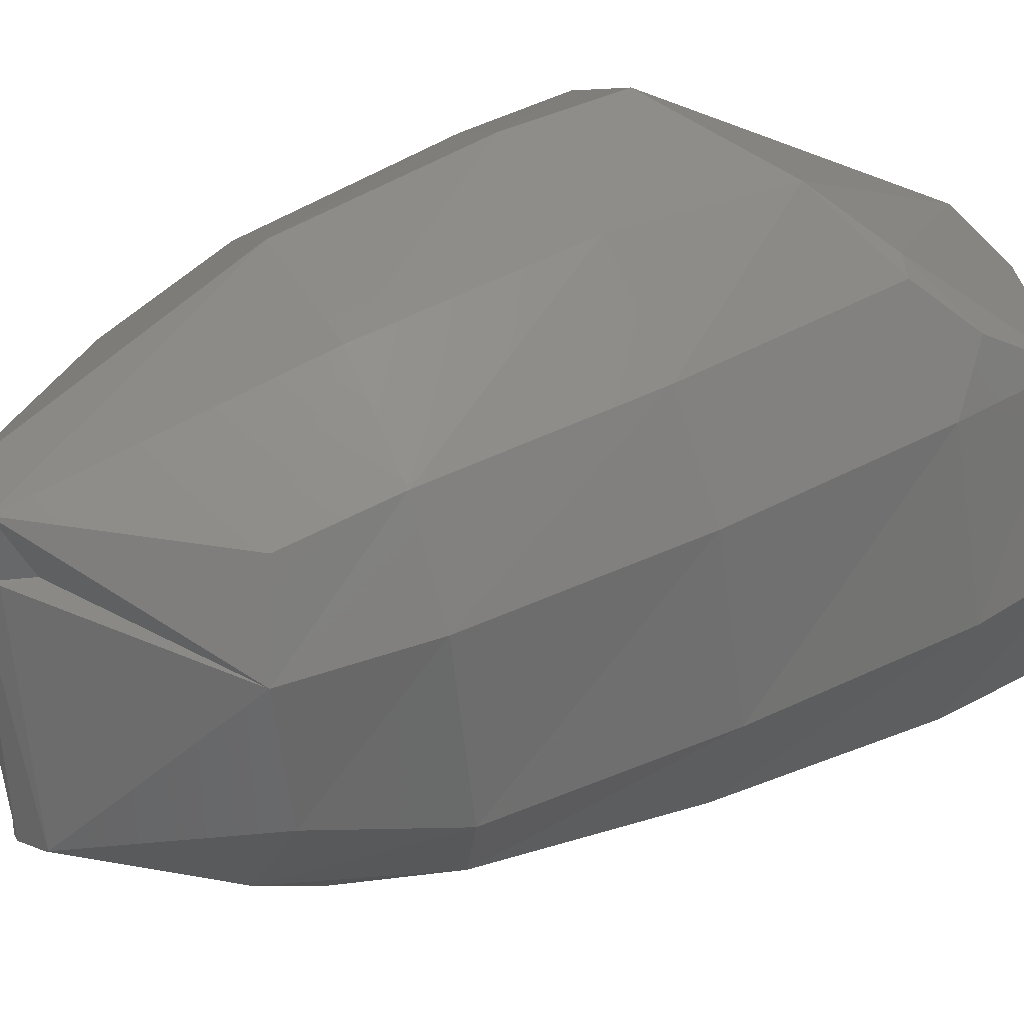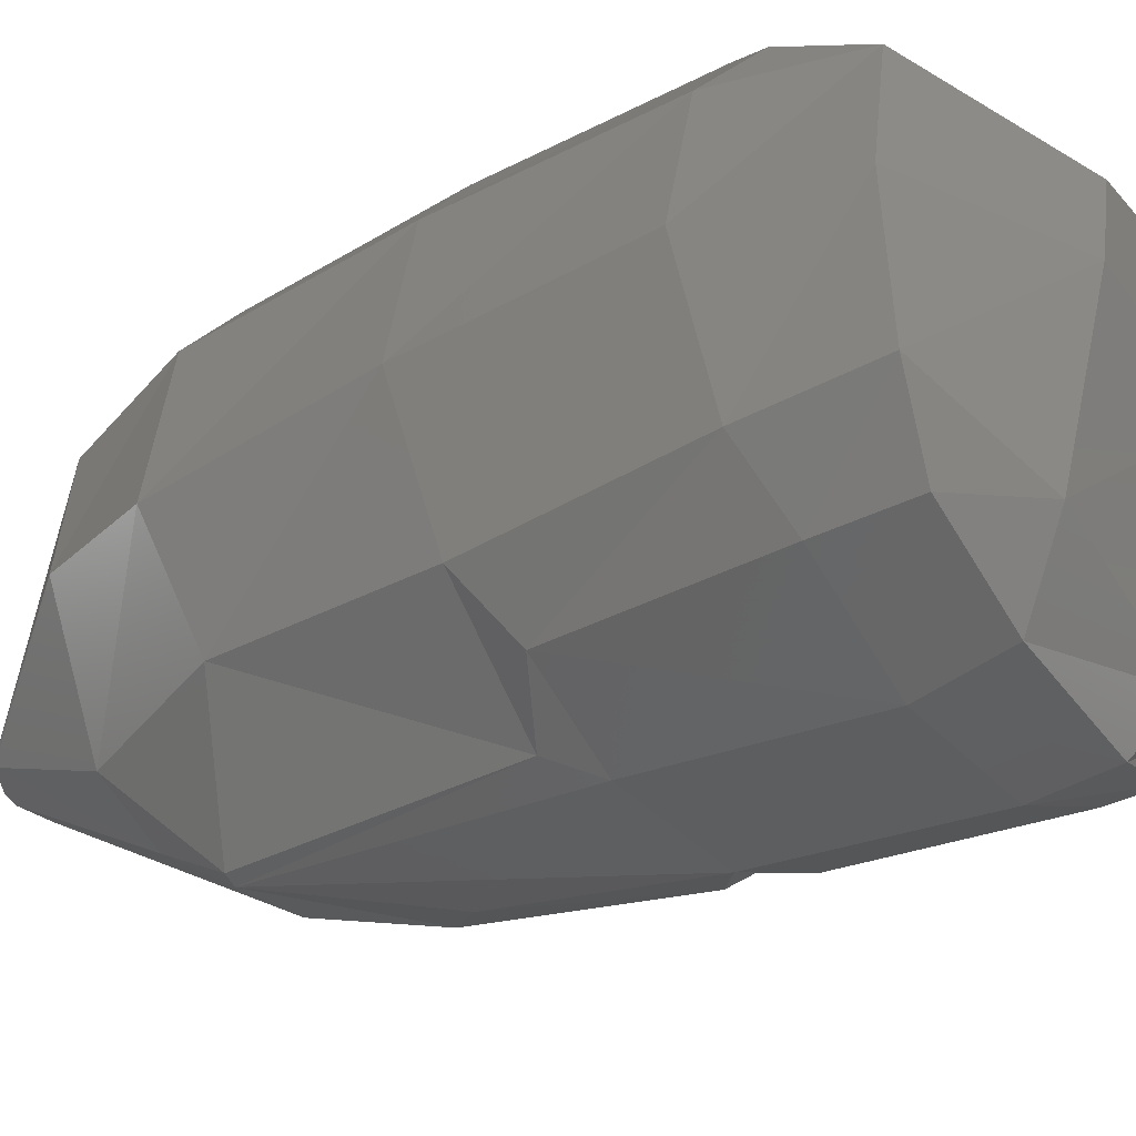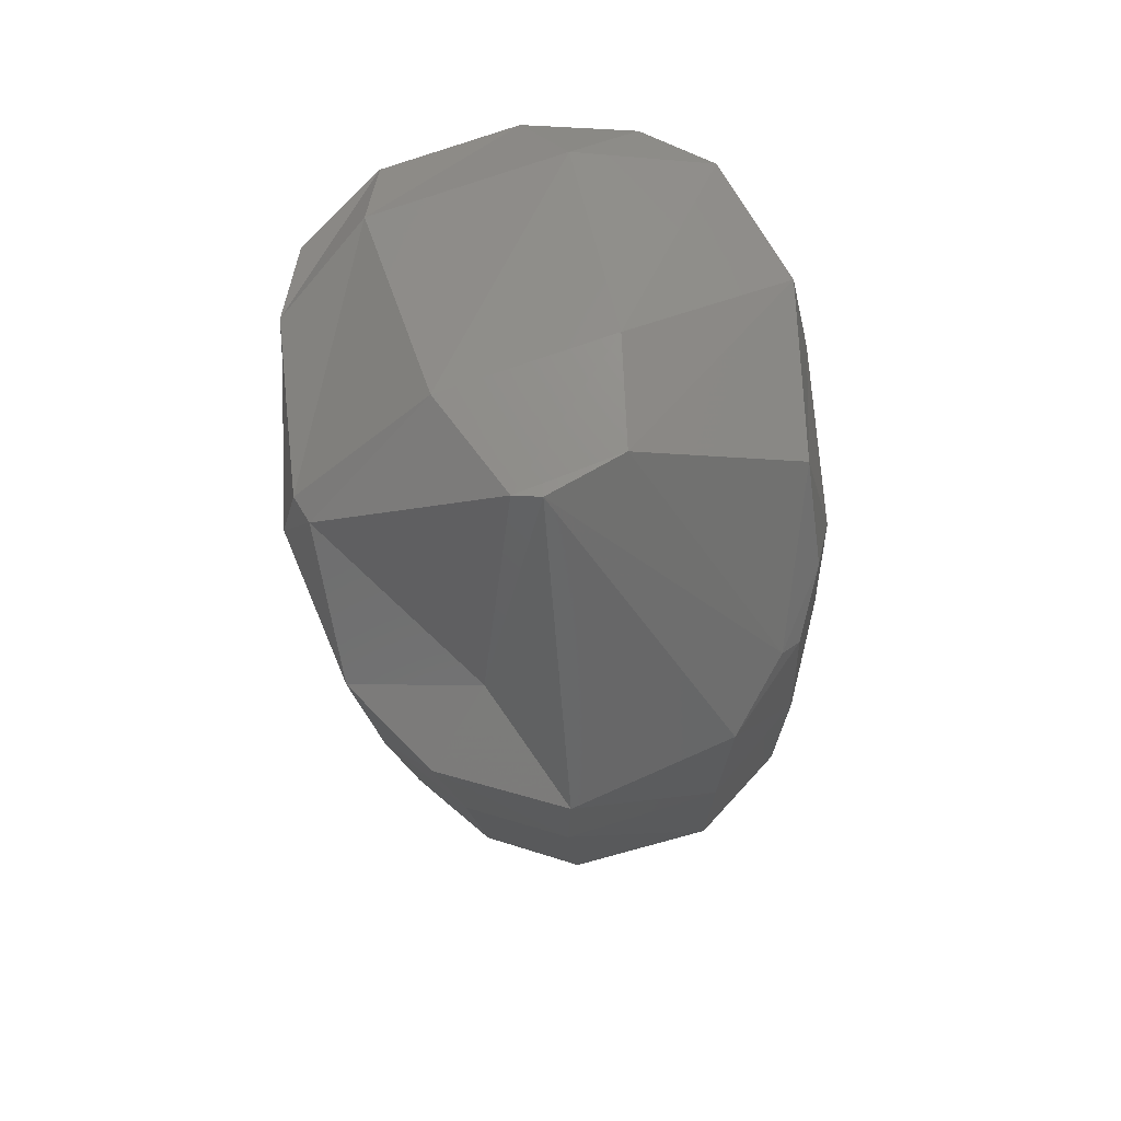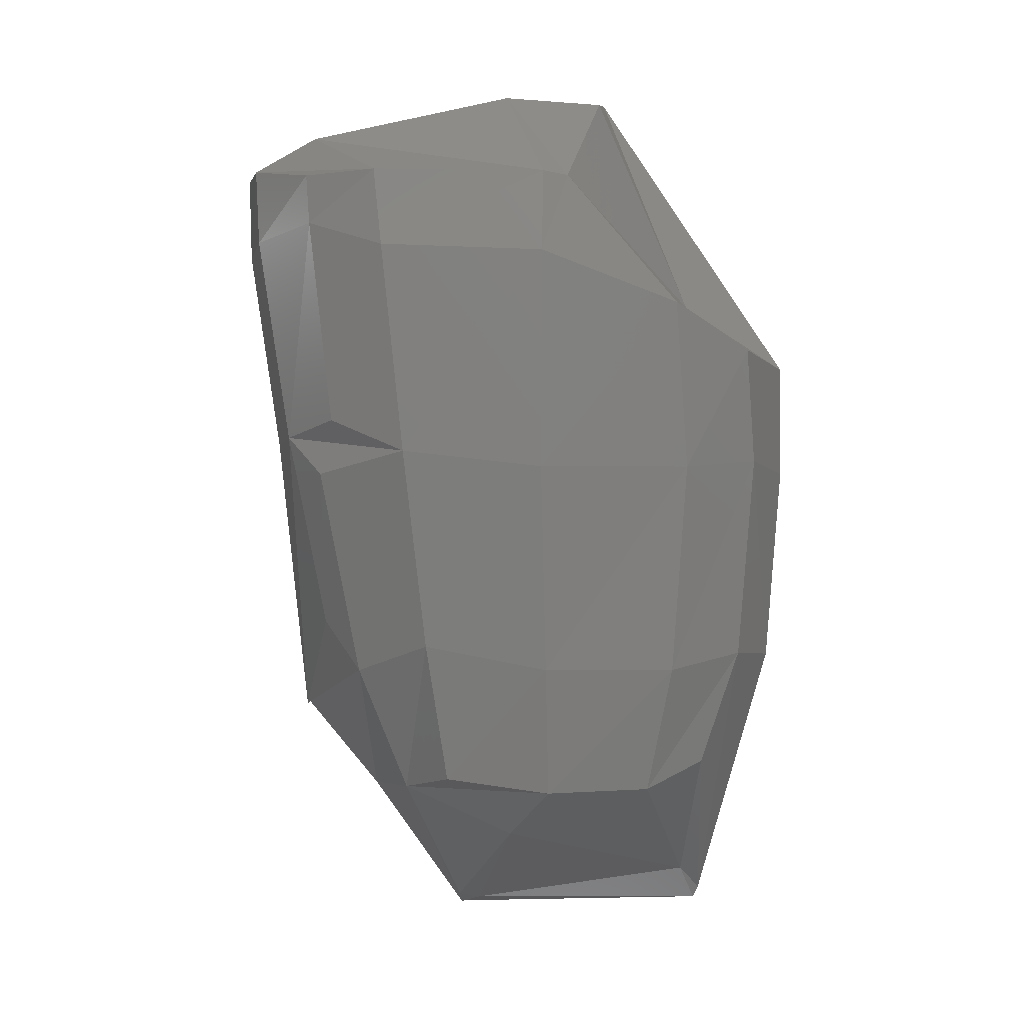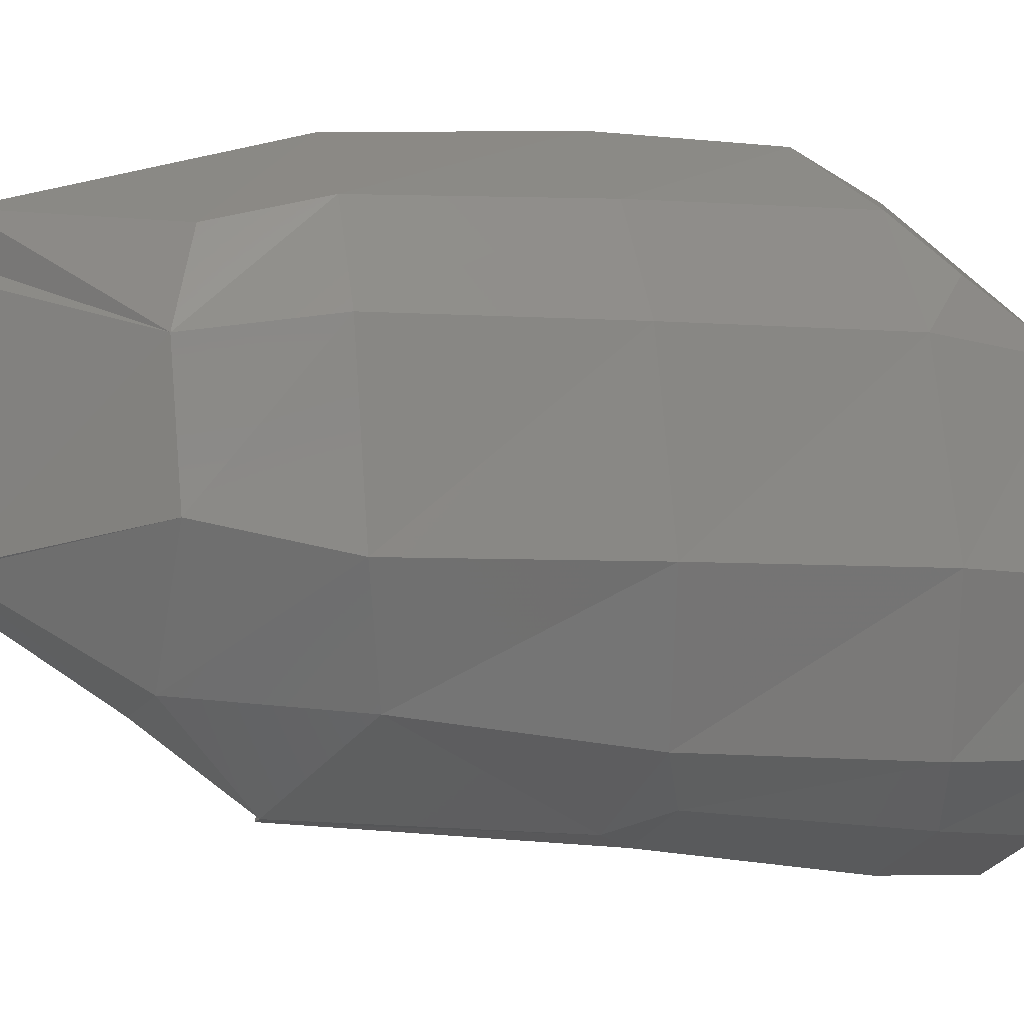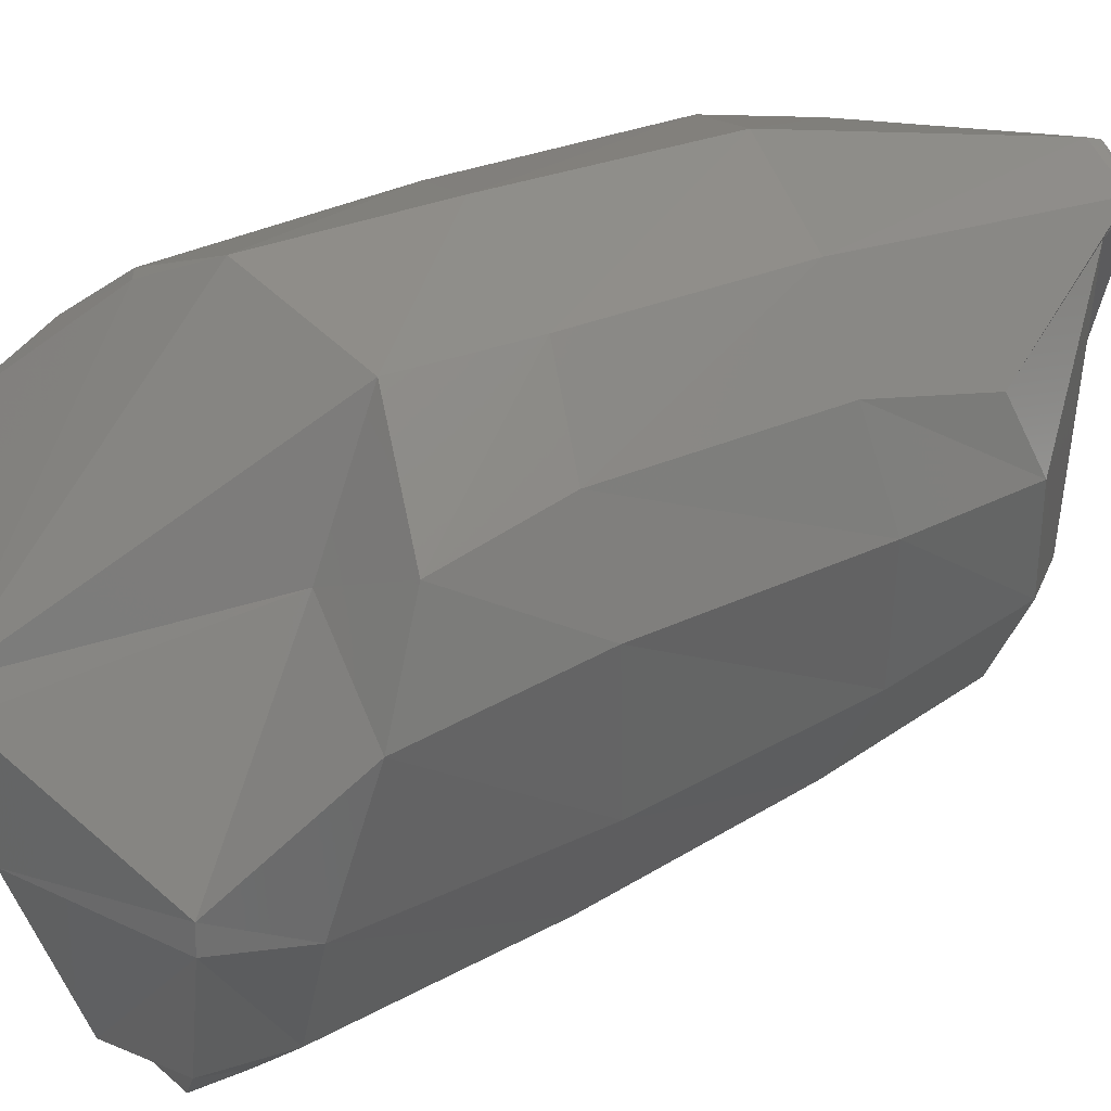
<metadata>
{"format":"stl","ext":"stl","renderer":"f3d","projection":"perspective","resolution":1024,"background":"white","views":[{"elev":41.9,"azim":-121.2,"up":"+Y"},{"elev":-41.1,"azim":-54.2,"up":"+Y"},{"elev":70.3,"azim":160.8,"up":"+Z"},{"elev":2.0,"azim":79.4,"up":"+Z"},{"elev":0.9,"azim":-107.3,"up":"+Y"},{"elev":42.9,"azim":66.8,"up":"+Y"}]}
</metadata>
<code>
# stl→obj: 89 verts, 174 faces
v -191.2 -24.32 -223.6
v -200.9 -14.2 -226.4
v -189.9 -20.46 -259.6
v -198.9 -12.03 -264.3
v -171.3 -32.76 -224
v -178.6 -24.71 -266.4
v -173 -27.34 -260.3
v -200.1 -14.39 -205.8
v -208 10.99 -228.2
v -203.9 9.183 -204.6
v -173.5 -32.94 -208.8
v -191.1 -25.5 -208.5
v -196.5 -6.554 -300.8
v -208.2 12.18 -266.5
v -149.1 -32.72 -222.8
v -149.8 -33.17 -209.8
v -175.9 -21.67 -312.2
v -150.7 -27.21 -259
v -178.2 -21.05 -312
v -177.7 -21.07 -200.2
v -173.7 13.62 -193.7
v -144.4 -22.7 -204.1
v -144.1 13.1 -195.6
v -186.2 -4.388 -326.8
v -198.9 17.74 -326
v -180.3 11.01 -351.5
v -180.8 11.34 -351.3
v -172.7 -8.155 -327.9
v -176.2 10.16 -353.5
v -174.2 9.382 -353.2
v -206 13.04 -304.9
v -195.8 39.85 -326.7
v -201.3 42.41 -305.5
v -168.3 46.6 -351
v -171 47.27 -348.9
v -148.9 -5.35 -325
v -146.2 -14.62 -302.4
v -169.7 12.17 -351.3
v -169.9 8.225 -350.5
v -159 53.71 -350.7
v -201.9 41.76 -267.4
v -200 40.95 -229.2
v -195.6 37.62 -206.7
v -168.3 31.73 -194.2
v -150 32.2 -195.3
v -172.7 47.92 -344.6
v -168.9 56.35 -348.3
v -191.2 57.38 -304.9
v -188.8 53.66 -322.1
v -167.9 56.17 -349.9
v -191.3 57.75 -268
v -189 57.44 -230.6
v -194.6 48.82 -222.1
v -185.4 58.66 -229.3
v -154.4 34.14 -194.9
v -174 66.8 -303.7
v -173.2 68.35 -266.9
v -149.4 65.66 -301.2
v -146.7 67.58 -266
v -158.3 54.53 -348.5
v -175.1 66.89 -238.1
v -147.2 67.64 -245.8
v -153.8 -20.1 -293.8
v -142.5 -22.11 -265.6
v -128.5 -8.695 -261.3
v -133.1 -3.907 -296.9
v -134 -24.73 -220.5
v -137 -20.6 -255.8
v -134 -25.24 -212.1
v -127.1 -13.96 -211.5
v -120.4 15.26 -211.9
v -141.9 13.36 -333.4
v -156.4 50.38 -344.2
v -131.4 18.51 -324.2
v -132.4 37.43 -324.1
v -137.2 0.6469 -322
v -121.5 19.87 -212.5
v -136.8 49.02 -319.9
v -139.9 46.67 -234.5
v -135.4 55.76 -299.4
v -131.9 57.65 -263.3
v -127.9 55.08 -242.9
v -119.2 39.28 -234.8
v -125.6 -12.88 -224.8
v -117.4 14.41 -226.1
v -120.8 14.97 -264
v -126.1 16.93 -300.9
v -126.8 40.67 -301.4
v -122.4 42.15 -264.2
f 1 2 3
f 4 3 2
f 5 1 3
f 6 3 4
f 7 5 3
f 6 7 3
f 8 2 1
f 9 4 2
f 10 2 8
f 10 9 2
f 11 1 5
f 12 8 1
f 11 12 1
f 13 6 4
f 14 13 4
f 9 14 4
f 15 5 7
f 16 11 5
f 16 5 15
f 17 7 6
f 18 7 17
f 15 7 18
f 19 6 13
f 17 6 19
f 20 8 12
f 21 8 20
f 21 10 8
f 20 12 11
f 22 20 11
f 22 11 16
f 23 21 20
f 23 20 22
f 24 25 26
f 27 26 25
f 28 24 26
f 29 26 27
f 30 28 26
f 29 30 26
f 31 25 24
f 32 27 25
f 33 25 31
f 33 32 25
f 19 24 28
f 13 31 24
f 19 13 24
f 34 29 27
f 35 27 32
f 34 27 35
f 36 28 30
f 37 19 28
f 36 37 28
f 38 30 29
f 38 39 30
f 36 30 39
f 40 29 34
f 40 38 29
f 14 31 13
f 41 31 14
f 41 33 31
f 37 17 19
f 42 14 9
f 42 41 14
f 43 9 10
f 43 42 9
f 44 10 21
f 44 43 10
f 45 44 21
f 45 21 23
f 46 35 32
f 47 46 32
f 48 32 33
f 49 32 48
f 47 32 49
f 34 35 46
f 47 34 46
f 50 34 47
f 50 40 34
f 51 33 41
f 51 48 33
f 52 41 42
f 52 51 41
f 53 42 43
f 53 52 42
f 54 43 44
f 54 53 43
f 55 54 44
f 55 44 45
f 56 49 48
f 57 56 48
f 57 48 51
f 47 49 56
f 58 47 56
f 59 56 57
f 59 58 56
f 60 50 47
f 58 60 47
f 61 57 51
f 61 51 52
f 62 57 61
f 62 59 57
f 54 61 52
f 54 52 53
f 55 61 54
f 55 62 61
f 37 63 17
f 18 17 63
f 37 64 63
f 18 63 64
f 65 64 37
f 65 18 64
f 66 37 36
f 66 65 37
f 67 15 18
f 65 68 18
f 67 18 68
f 69 16 15
f 69 15 67
f 70 22 16
f 69 70 16
f 71 23 22
f 71 22 70
f 38 72 39
f 36 39 72
f 73 72 38
f 74 36 72
f 75 72 73
f 75 74 72
f 40 73 38
f 74 76 36
f 66 36 76
f 77 45 23
f 77 23 71
f 60 73 40
f 78 73 60
f 78 75 73
f 60 40 50
f 55 45 79
f 77 79 45
f 80 60 58
f 78 60 80
f 81 58 59
f 81 80 58
f 82 59 62
f 82 81 59
f 55 79 62
f 82 62 79
f 77 83 79
f 82 79 83
f 65 84 68
f 67 68 84
f 85 84 65
f 70 67 84
f 71 70 84
f 71 84 85
f 86 65 66
f 85 65 86
f 69 67 70
f 74 87 76
f 66 76 87
f 88 87 74
f 86 66 87
f 89 86 87
f 89 87 88
f 75 88 74
f 83 85 86
f 83 86 89
f 77 71 85
f 77 85 83
f 80 88 75
f 81 89 88
f 81 88 80
f 78 80 75
f 82 83 89
f 82 89 81

</code>
